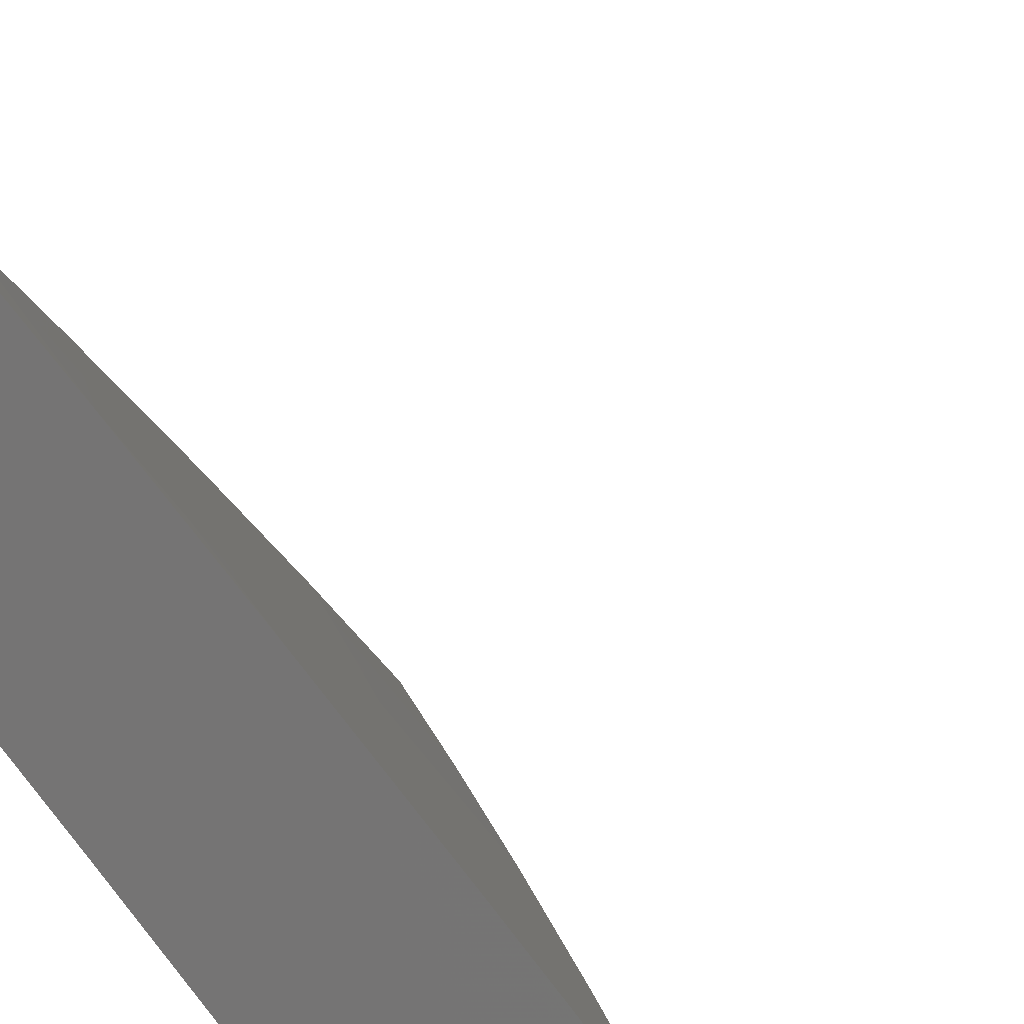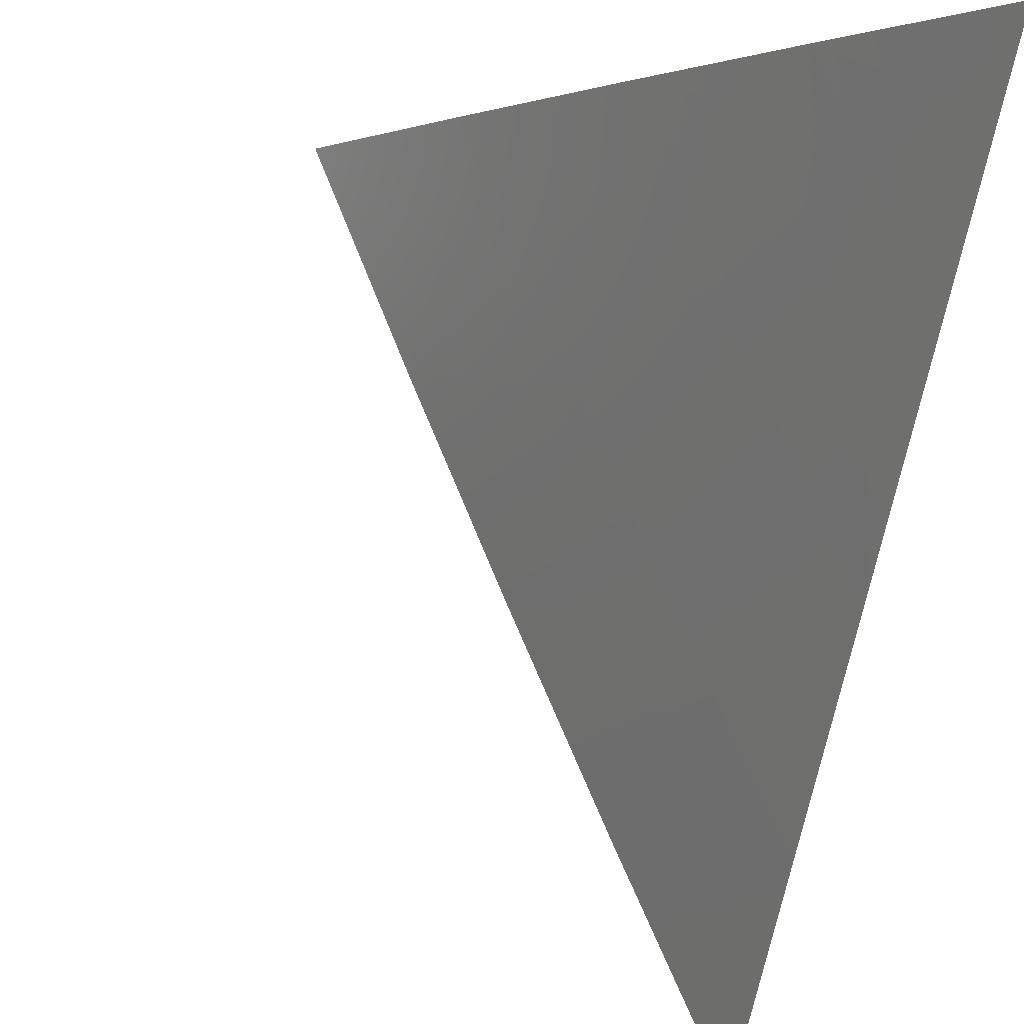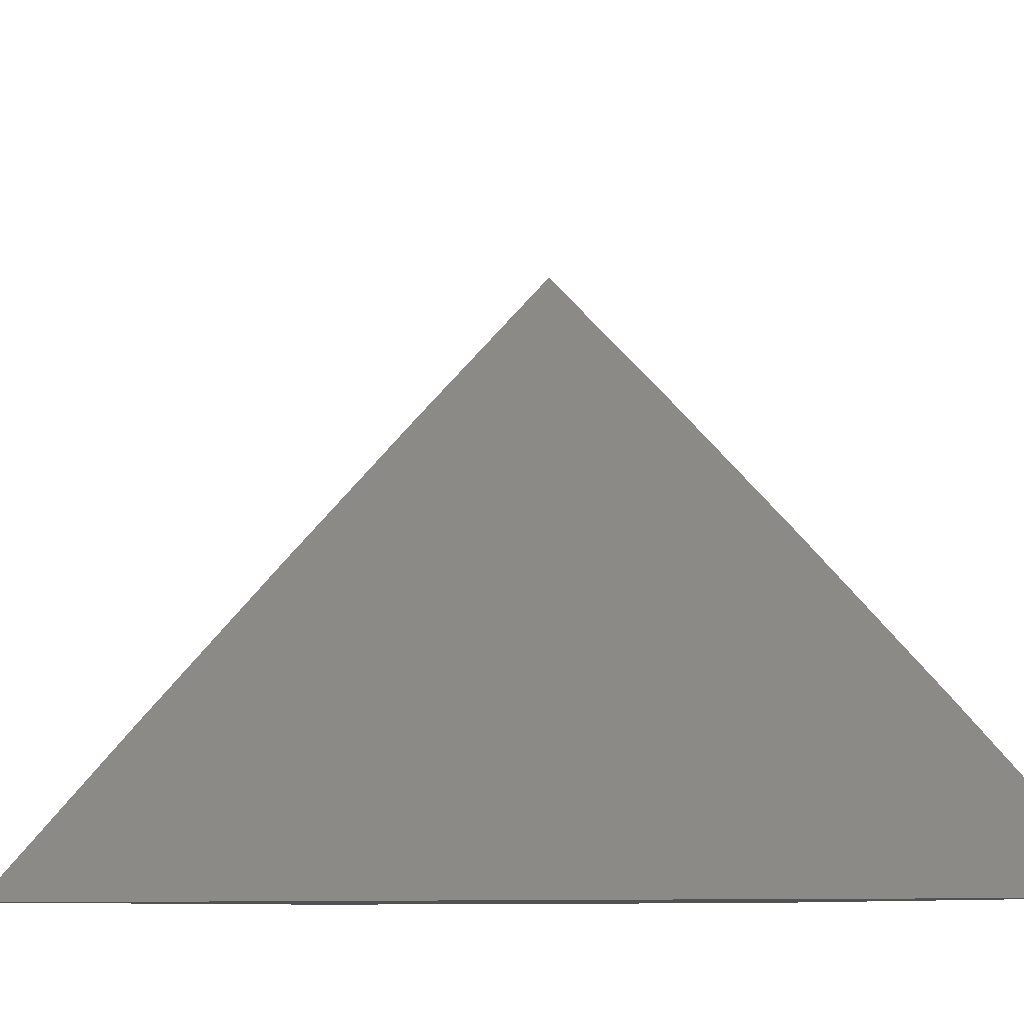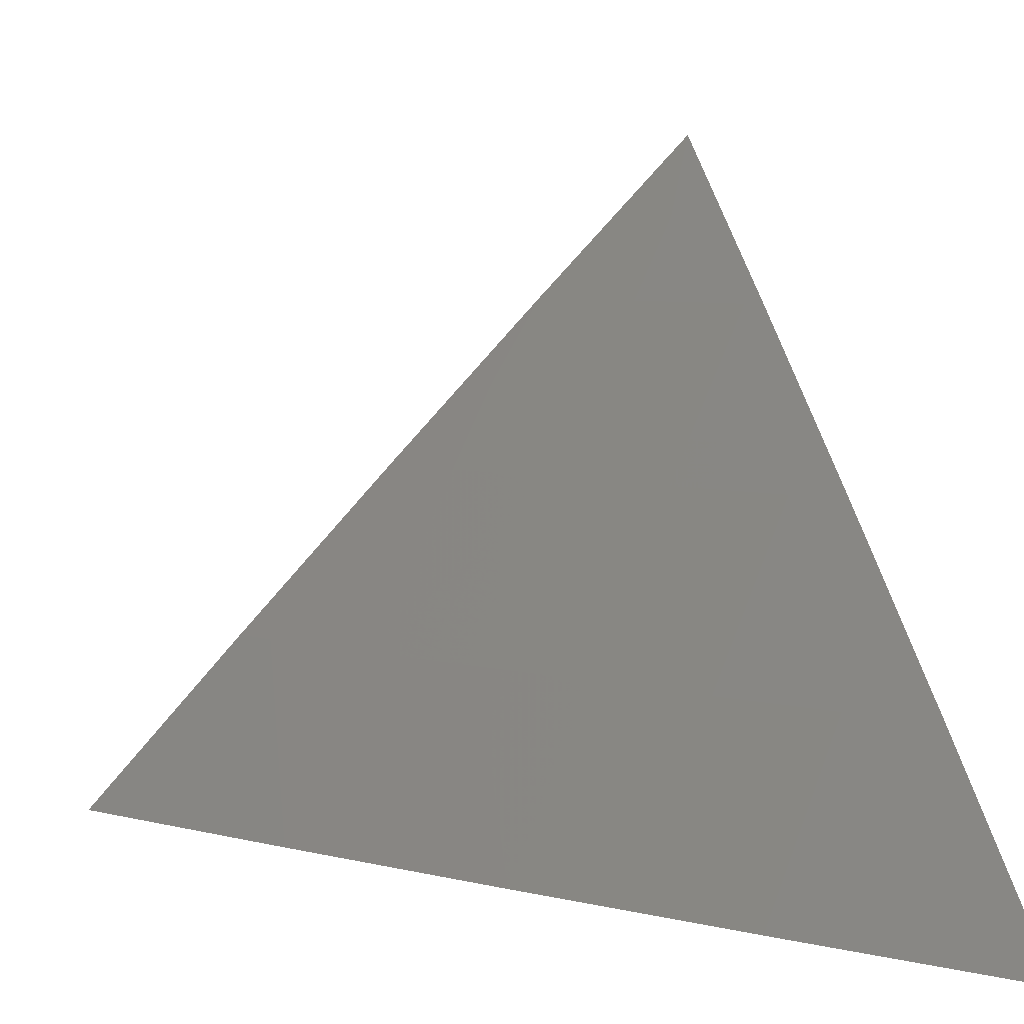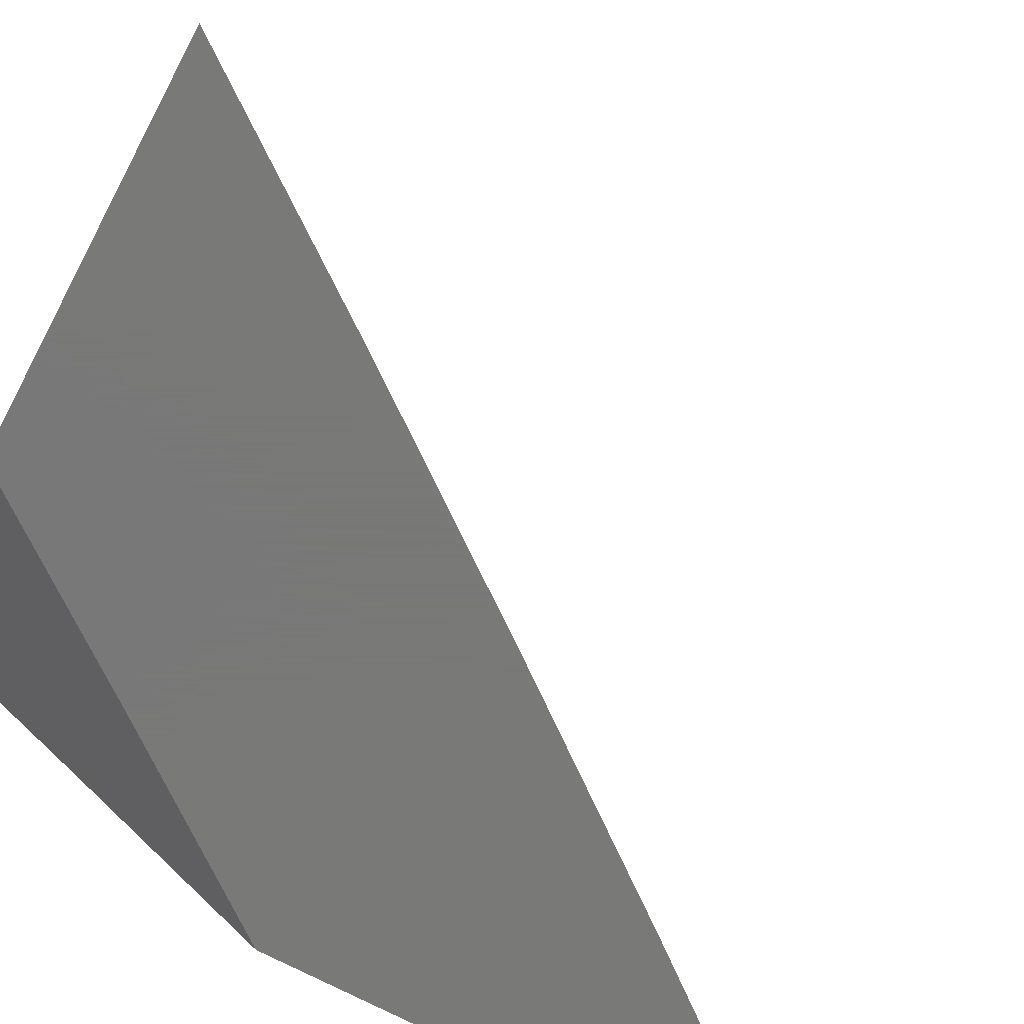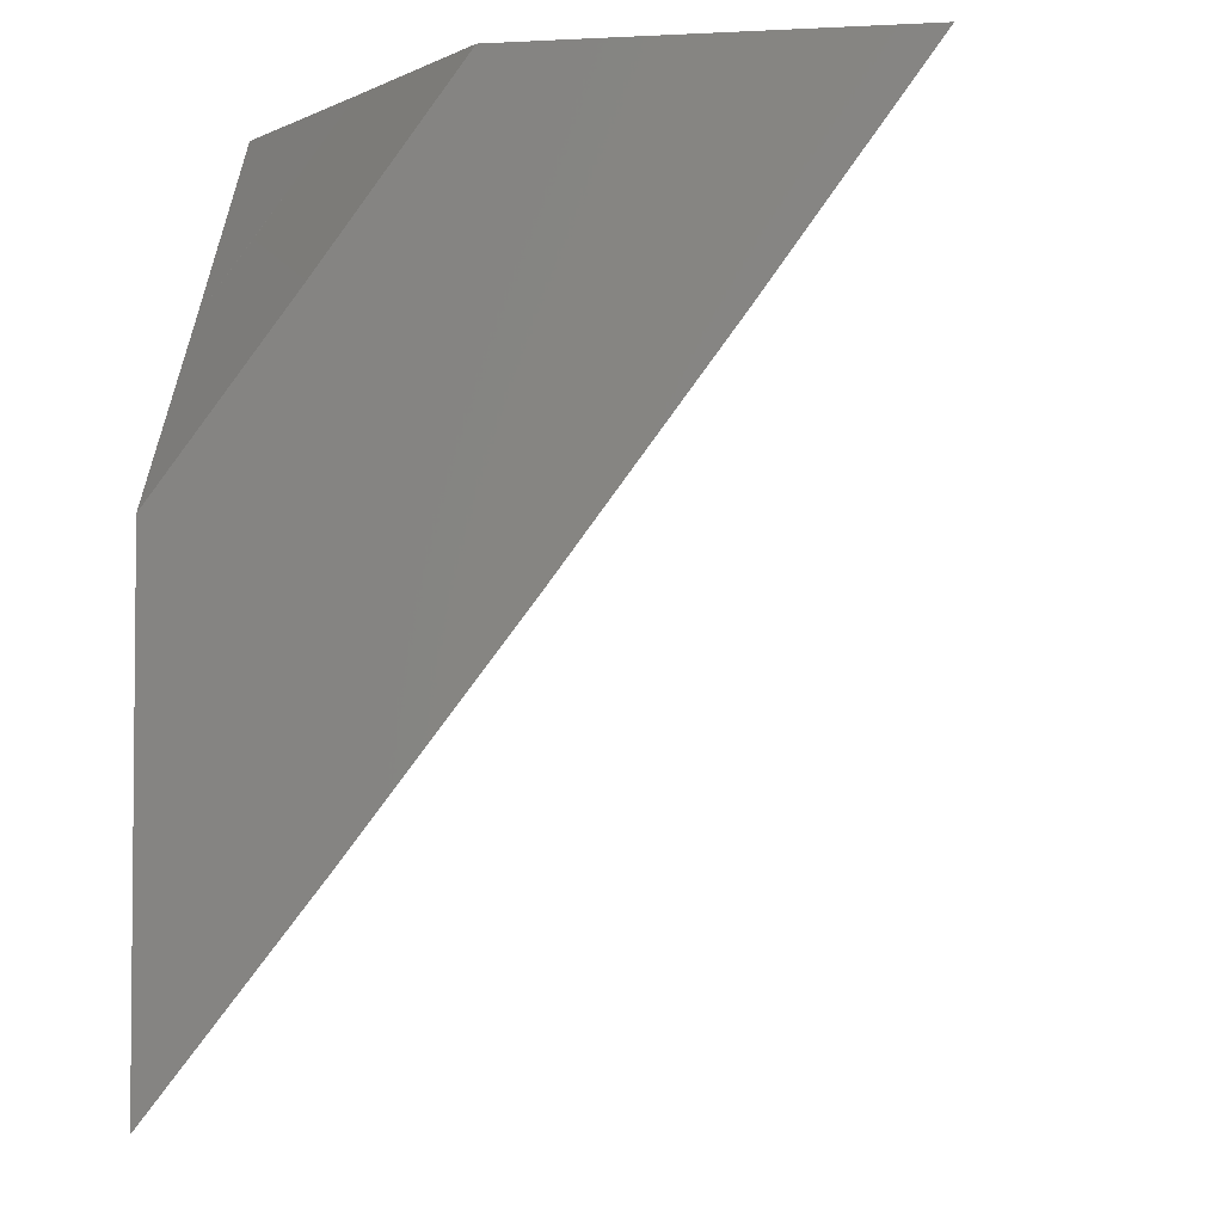
<metadata>
{"format":"stl","ext":"stl","renderer":"f3d","projection":"perspective","resolution":1024,"background":"white","views":[{"elev":15.9,"azim":-156.3,"up":"+Z"},{"elev":74.8,"azim":14.2,"up":"+Z"},{"elev":-8.7,"azim":-32.8,"up":"+Z"},{"elev":6.7,"azim":-16.8,"up":"+Z"},{"elev":-71.5,"azim":-118.0,"up":"+Z"},{"elev":-3.3,"azim":-170.3,"up":"+Y"}]}
</metadata>
<code>
# stl→obj: 41 verts, 78 faces
v -7 -5.136 7
v -7.052 -5.068 7
v -7 -5.068 7.055
v -7.018 -5.044 7.055
v -7.031 -5.027 7.055
v -7.044 -5.01 7.055
v -7.102 -5 7
v -7.051 -5 7.055
v -7 -5 7.109
v -7.182 -5 7.065
v -7.241 -5 7
v -7.173 -5.013 7.065
v -7.182 -5.081 7
v -7.143 -5.053 7.065
v -7.114 -5.092 7.065
v -7.074 -5.064 7.129
v -7.045 -5.104 7.129
v -7.035 -5.097 7.145
v -7.005 -5.136 7.145
v -7.025 -5.089 7.161
v -7 -5.081 7.193
v -7.005 -5.075 7.193
v -7.015 -5.022 7.224
v -7.035 -5.036 7.193
v -7.061 -5 7.193
v -7.054 -5.05 7.161
v -7.084 -5.011 7.161
v -7.094 -5.018 7.145
v -7.122 -5 7.129
v -7.104 -5.025 7.129
v -7.122 -5.16 7
v -7.084 -5.132 7.065
v -7.015 -5.143 7.129
v -7 -5.16 7.13
v -7.054 -5.172 7.065
v -7.062 -5.239 7
v -7.023 -5.211 7.065
v -7 -5.24 7.065
v -7 -5.318 7
v -7 -5 7.256
v -7.064 -5.057 7.145
f 1 2 3
f 3 2 4
f 3 4 5
f 5 4 2
f 5 2 6
f 6 2 7
f 6 7 8
f 8 9 6
f 6 9 5
f 9 3 5
f 10 11 12
f 12 11 13
f 12 13 14
f 14 13 15
f 14 15 16
f 16 15 17
f 16 17 18
f 18 17 19
f 18 19 20
f 20 19 21
f 20 21 22
f 22 21 23
f 22 23 24
f 24 23 25
f 24 25 26
f 26 25 27
f 26 27 28
f 28 27 29
f 28 29 30
f 30 29 14
f 30 14 16
f 13 31 15
f 15 31 32
f 15 32 17
f 17 32 33
f 17 33 19
f 19 33 34
f 19 34 21
f 32 31 35
f 35 31 36
f 35 36 37
f 37 36 38
f 37 38 34
f 36 39 38
f 21 40 23
f 23 40 25
f 25 29 27
f 14 29 12
f 12 29 10
f 28 30 41
f 41 30 16
f 41 16 18
f 28 41 26
f 26 41 20
f 26 20 22
f 20 41 18
f 22 24 26
f 34 33 35
f 35 33 32
f 37 34 35
f 8 29 9
f 9 29 25
f 9 25 40
f 8 7 29
f 29 7 10
f 10 7 11
f 2 31 7
f 7 31 13
f 7 13 11
f 2 1 31
f 31 1 36
f 36 1 39
f 3 34 1
f 1 34 38
f 1 38 39
f 3 9 34
f 34 9 21
f 21 9 40

</code>
